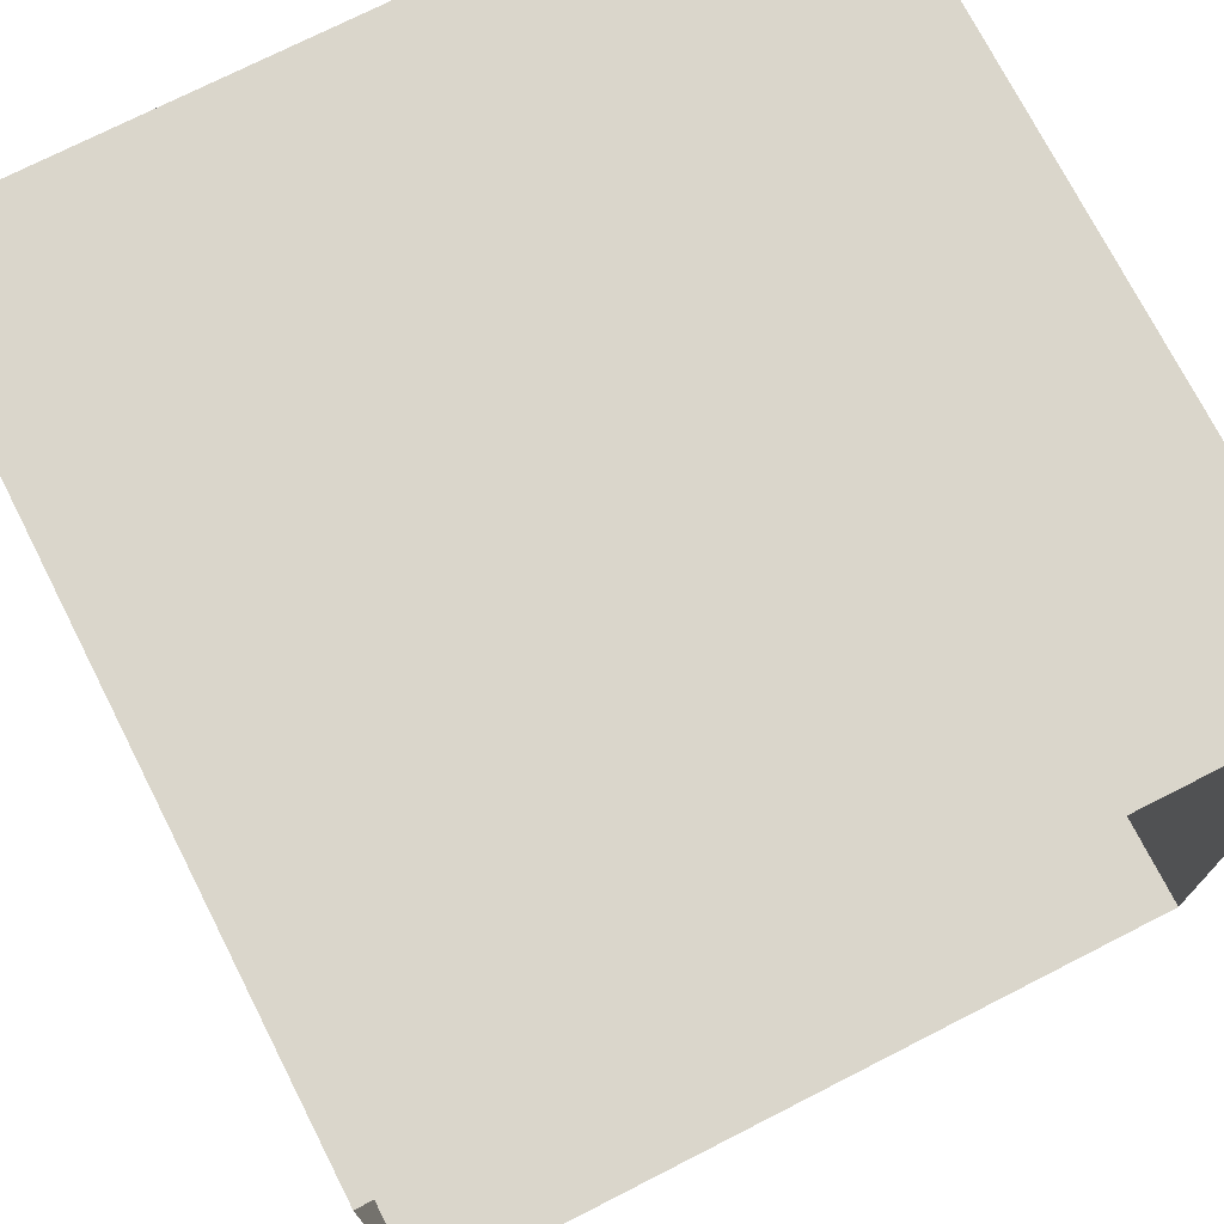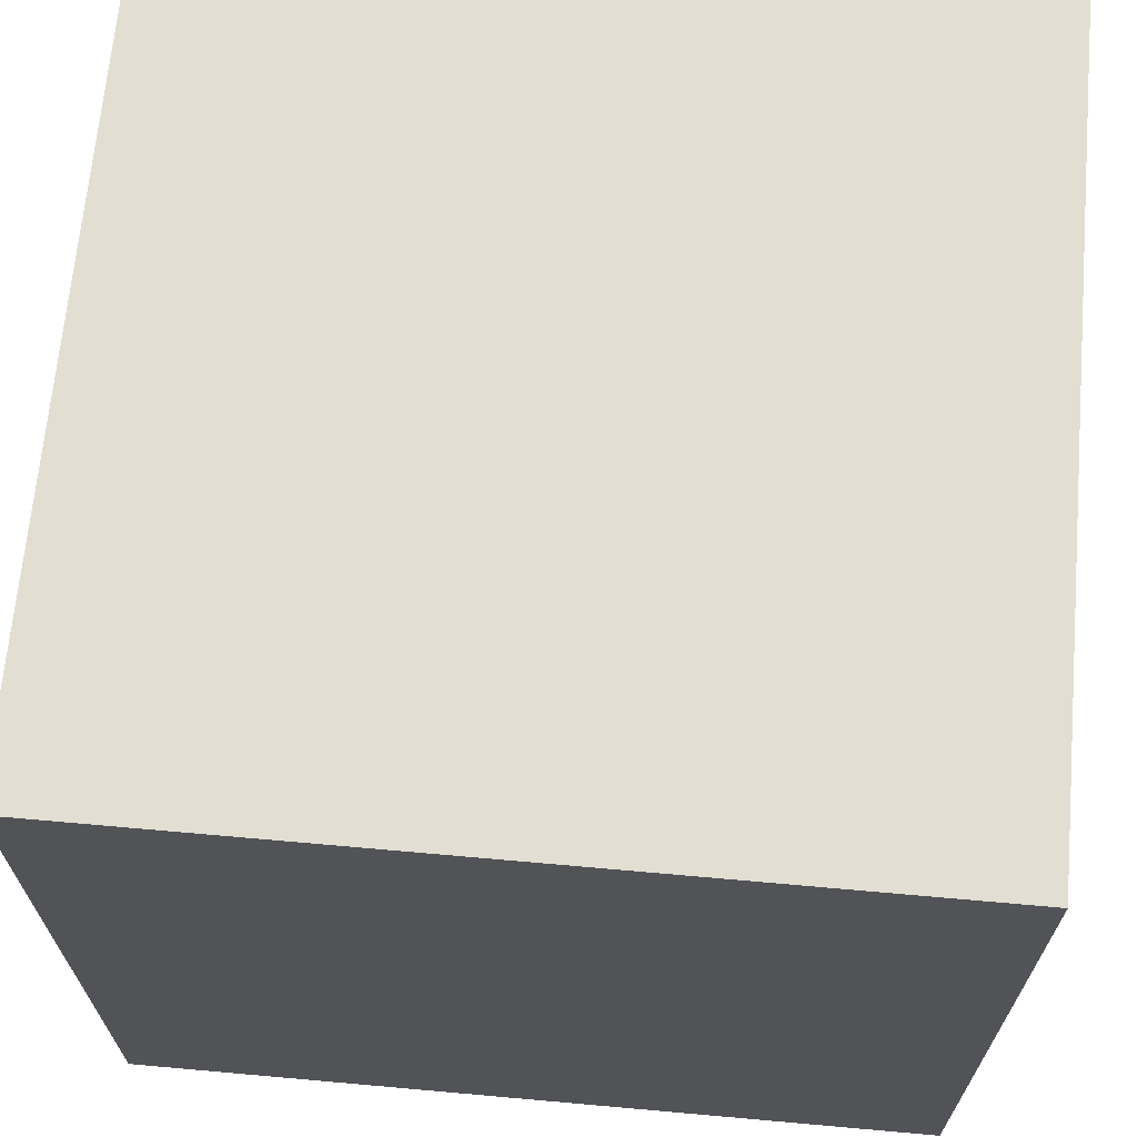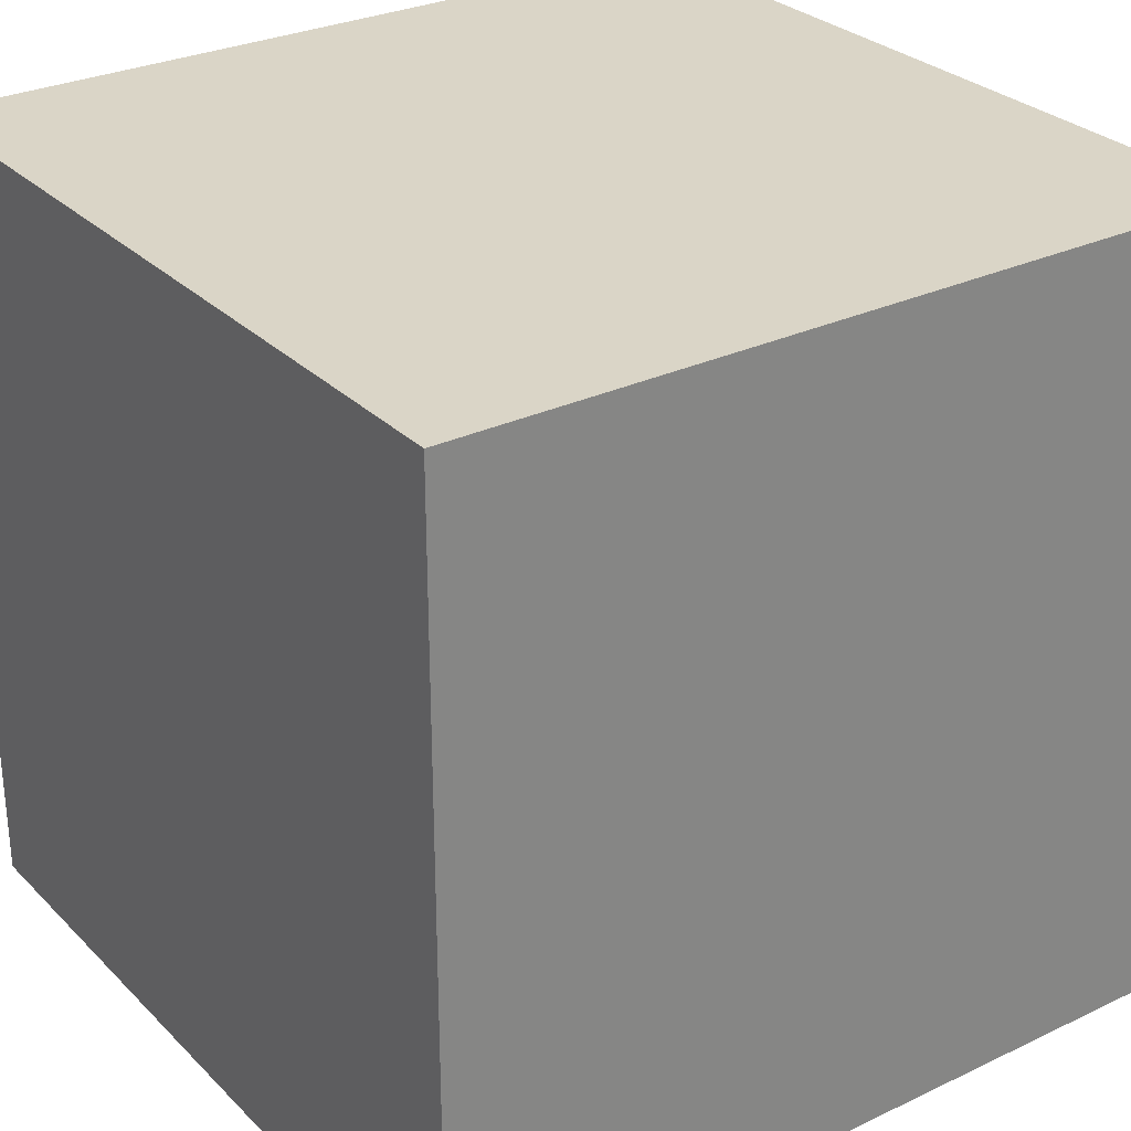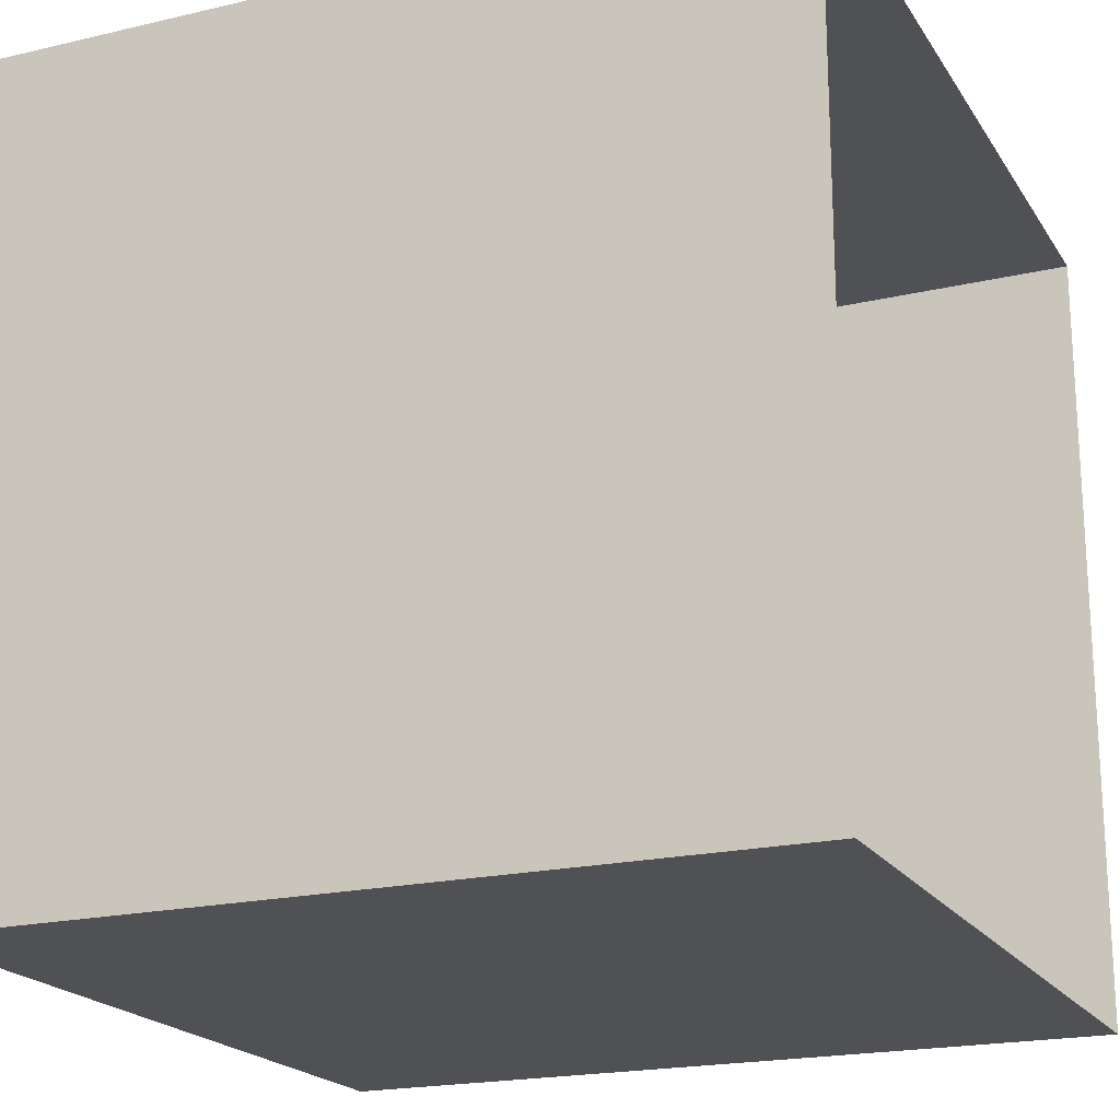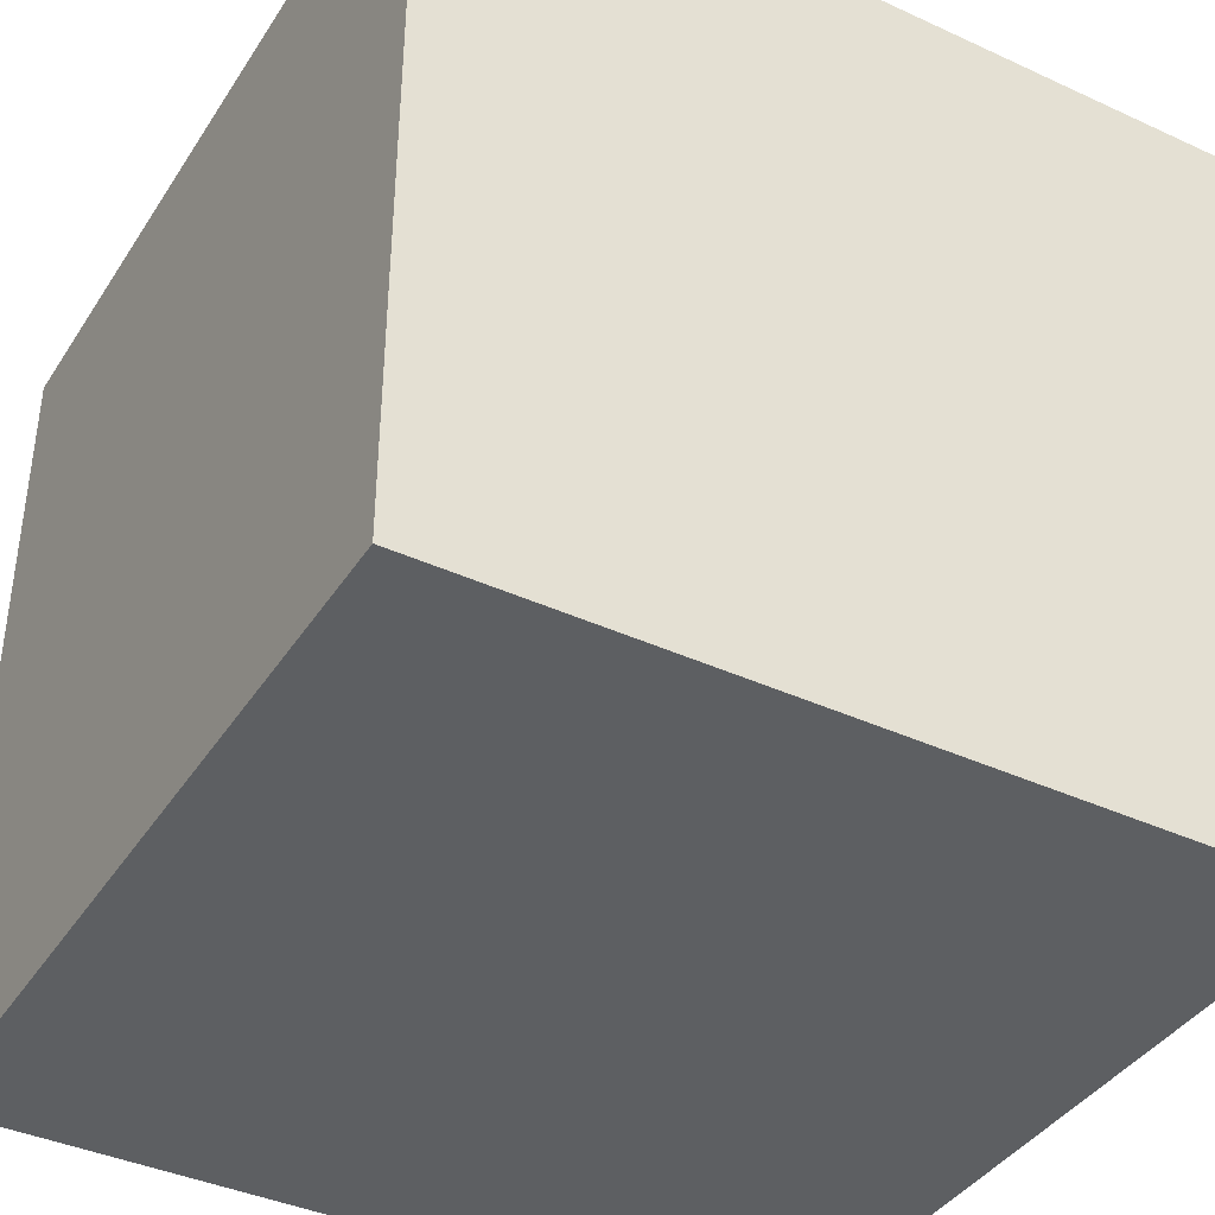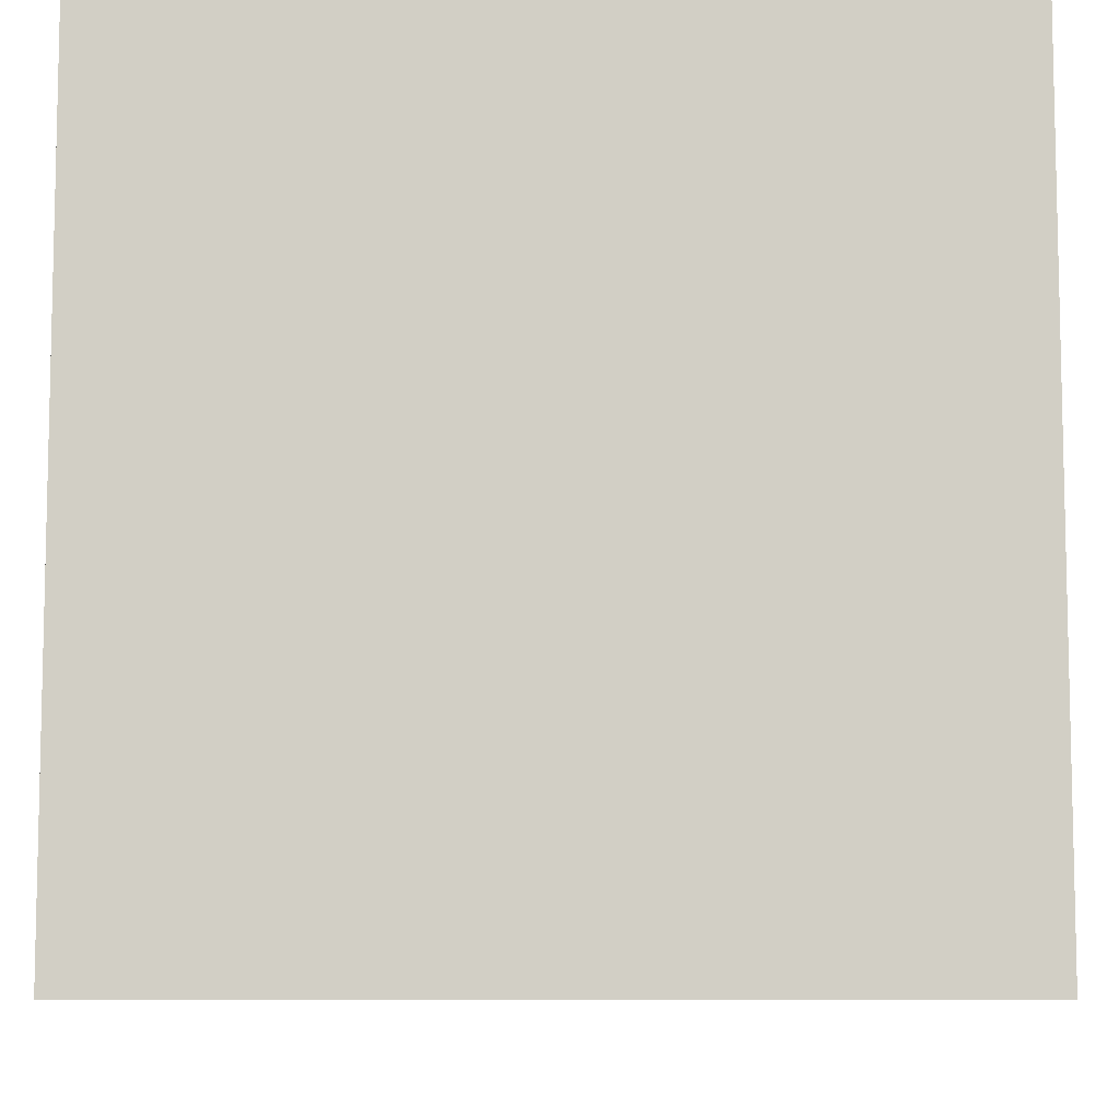
<metadata>
{"format":"obj","ext":"obj","renderer":"f3d","projection":"perspective","resolution":1024,"background":"white","views":[{"elev":73.7,"azim":63.0,"up":"+Y"},{"elev":67.4,"azim":-84.9,"up":"+Y"},{"elev":29.0,"azim":-125.2,"up":"+Z"},{"elev":-20.0,"azim":23.4,"up":"+Z"},{"elev":-39.7,"azim":-29.7,"up":"+Y"},{"elev":-8.4,"azim":0.5,"up":"+Y"}]}
</metadata>
<code>
o back
v -1 -0 1
v -1 2 -1
v -1 2 1
v -1 0 -1
f 1 2 3
f 1 4 2
o down
v 1 -0 1
v -1 0 -1
v -1 -0 1
v 1 0 -1
f 5 6 7
f 5 8 6
o left
v 1 2 1
v -1 -0 1
v -1 2 1
v 1 -0 1
f 9 10 11
f 9 12 10
o light
v -0.22 1.98 0.24
v 0.16 1.98 -0.23
v 0.16 1.98 0.24
v -0.22 1.98 -0.23
f 13 14 15
f 13 16 14
o right
v 1 0 -1
v -1 2 -1
v -1 0 -1
v 1 2 -1
f 17 18 19
f 17 20 18
o tall
v 0.09065 1.2 0.524
v -0.6735 1.2 0.1469
v -0.4739 1.2 0.7204
v -0.1089 0 -0.04957
v 0.09065 -0 0.524
v -0.4739 -0 0.7204
v -0.1089 0 -0.04957
v -0.4739 -0 0.7204
v -0.6735 -0 0.1469
v -0.1089 1.2 -0.04957
v 0.09065 1.2 0.524
v 0.09065 -0 0.524
v -0.6735 -0 0.1469
v -0.4739 1.2 0.7204
v -0.6735 1.2 0.1469
v -0.6735 -0 0.1469
v -0.4739 -0 0.7204
v -0.4739 1.2 0.7204
v -0.1089 1.2 -0.04957
v -0.1089 0 -0.04957
v -0.6735 -0 0.1469
v -0.1089 1.2 -0.04957
v -0.6735 -0 0.1469
v -0.6735 1.2 0.1469
v 0.09065 -0 0.524
v -0.4739 1.2 0.7204
v -0.4739 -0 0.7204
v -0.1089 1.2 -0.04957
v 0.09065 -0 0.524
v -0.1089 0 -0.04957
v 0.09065 -0 0.524
v 0.09065 1.2 0.524
v -0.4739 1.2 0.7204
v 0.09065 1.2 0.524
v -0.1089 1.2 -0.04957
v -0.6735 1.2 0.1469
f 21 22 23
f 24 25 26
f 27 28 29
f 30 31 32
f 33 34 35
f 36 37 38
f 39 40 41
f 42 43 44
f 45 46 47
f 48 49 50
f 51 52 53
f 54 55 56
o top
v -1 2 1
v 1 2 -1
v 1 2 1
v -1 2 -1
f 57 58 59
f 57 60 58
o short
v 0.573 -0 0.04607
v 0.003104 0 -0.1243
v 0.1762 0 -0.7033
v 0.573 -0 0.04607
v 0.1762 0 -0.7033
v 0.7461 0 -0.533
v 0.573 0.6 0.04607
v 0.7461 0 -0.533
v 0.7461 0.6 -0.533
v 0.573 0.6 0.04607
v 0.573 -0 0.04607
v 0.7461 0 -0.533
v 0.573 0.6 0.04607
v 0.003104 0.6 -0.1243
v 0.003104 0 -0.1243
v 0.573 0.6 0.04607
v 0.003104 0 -0.1243
v 0.573 -0 0.04607
v 0.003104 0 -0.1243
v 0.003104 0.6 -0.1243
v 0.1762 0.6 -0.7033
v 0.003104 0 -0.1243
v 0.1762 0.6 -0.7033
v 0.1762 0 -0.7033
v 0.003104 0.6 -0.1243
v 0.573 0.6 0.04607
v 0.7461 0.6 -0.533
v 0.7461 0 -0.533
v 0.1762 0.6 -0.7033
v 0.7461 0.6 -0.533
v 0.7461 0 -0.533
v 0.1762 0 -0.7033
v 0.1762 0.6 -0.7033
v 0.003104 0.6 -0.1243
v 0.7461 0.6 -0.533
v 0.1762 0.6 -0.7033
f 61 62 63
f 64 65 66
f 67 68 69
f 70 71 72
f 73 74 75
f 76 77 78
f 79 80 81
f 82 83 84
f 85 86 87
f 88 89 90
f 91 92 93
f 94 95 96

</code>
